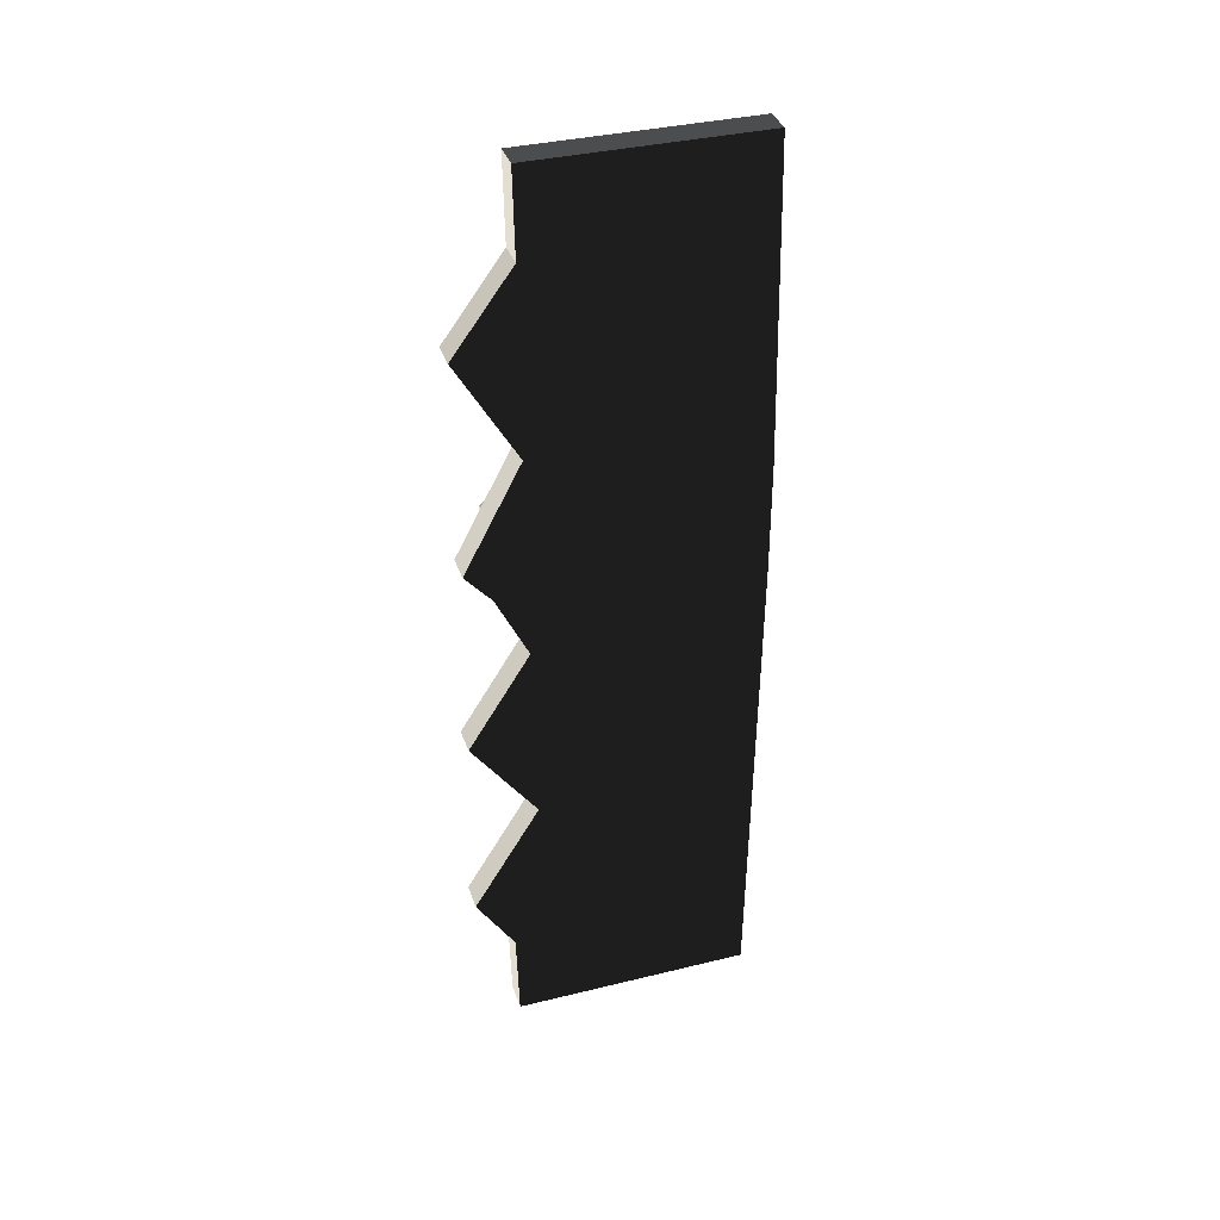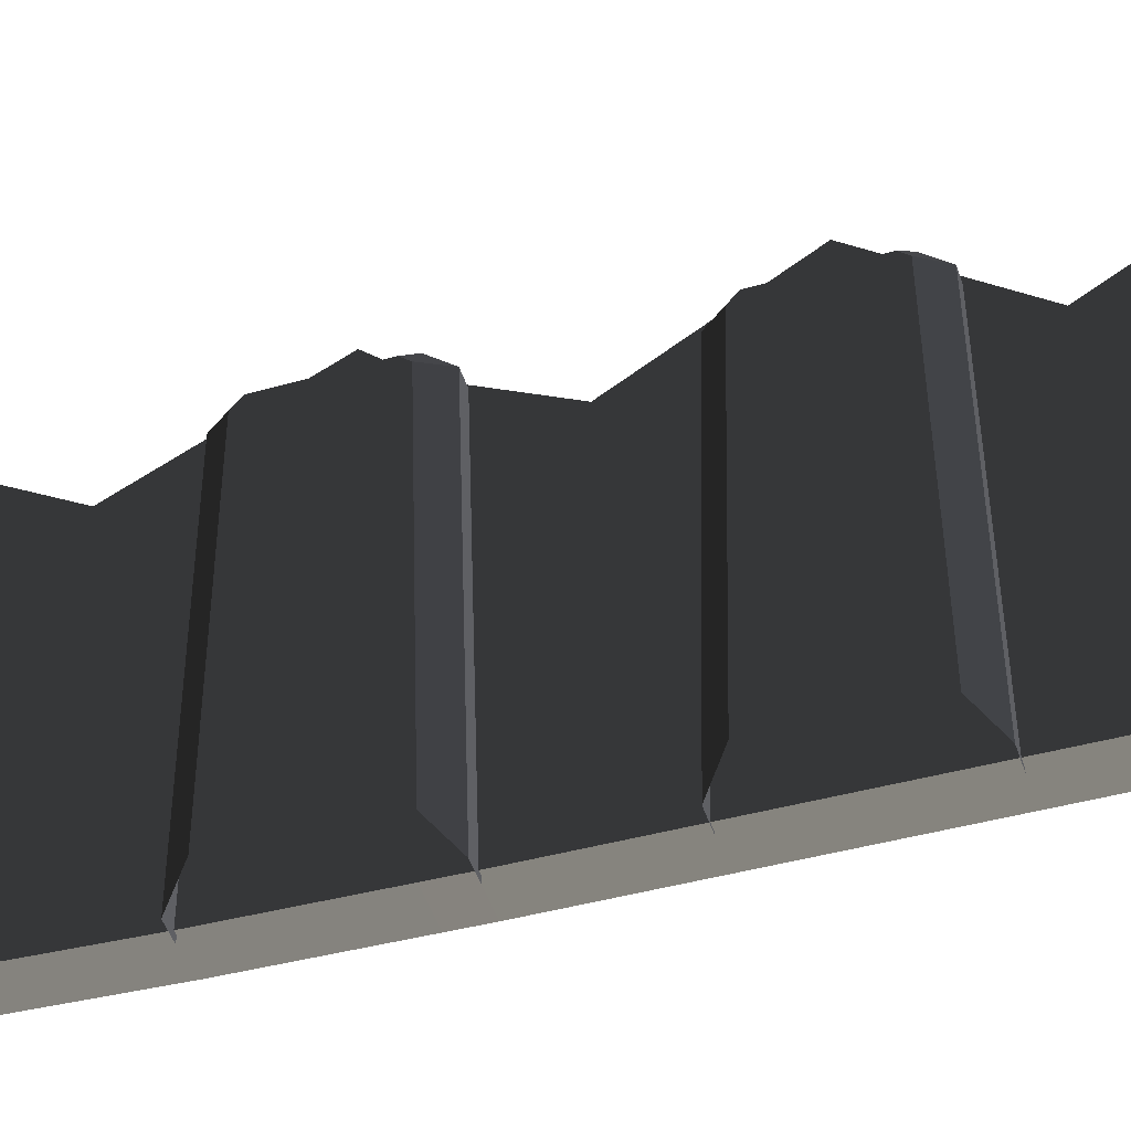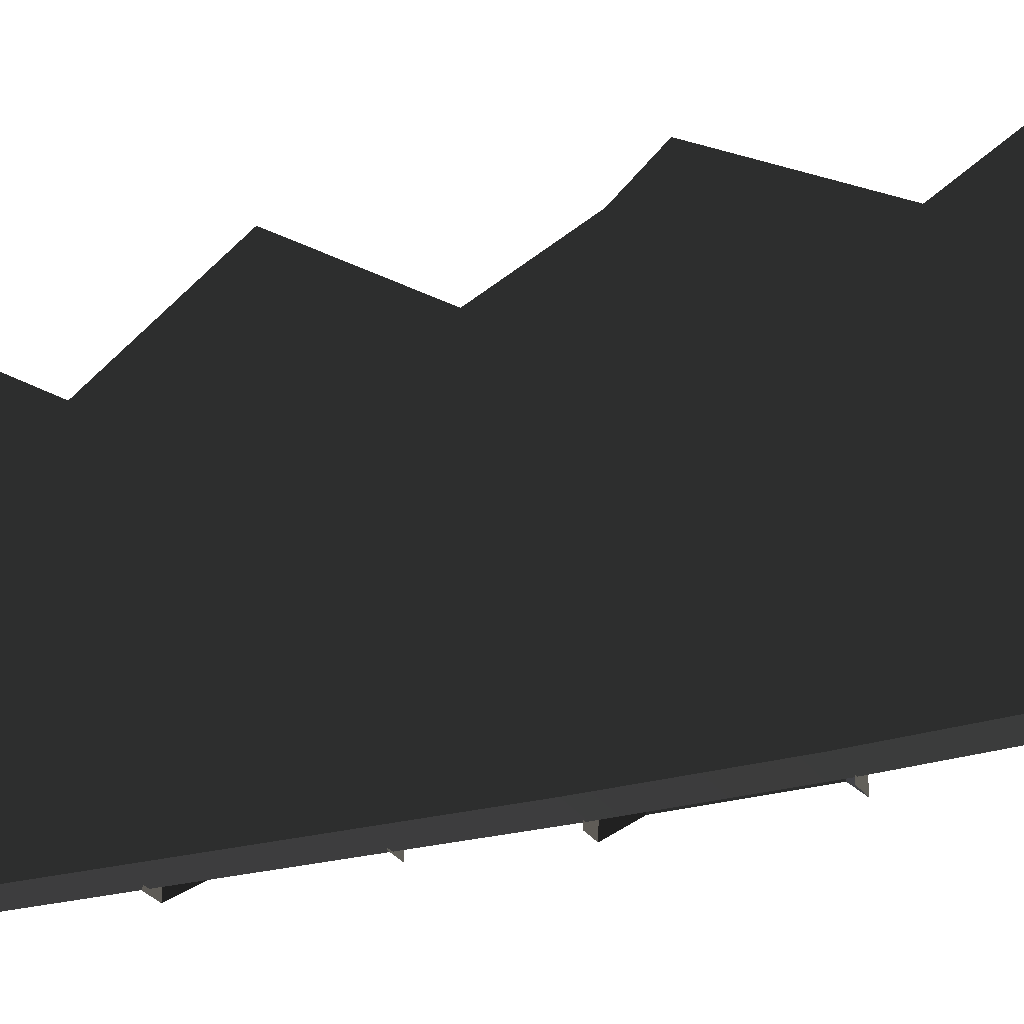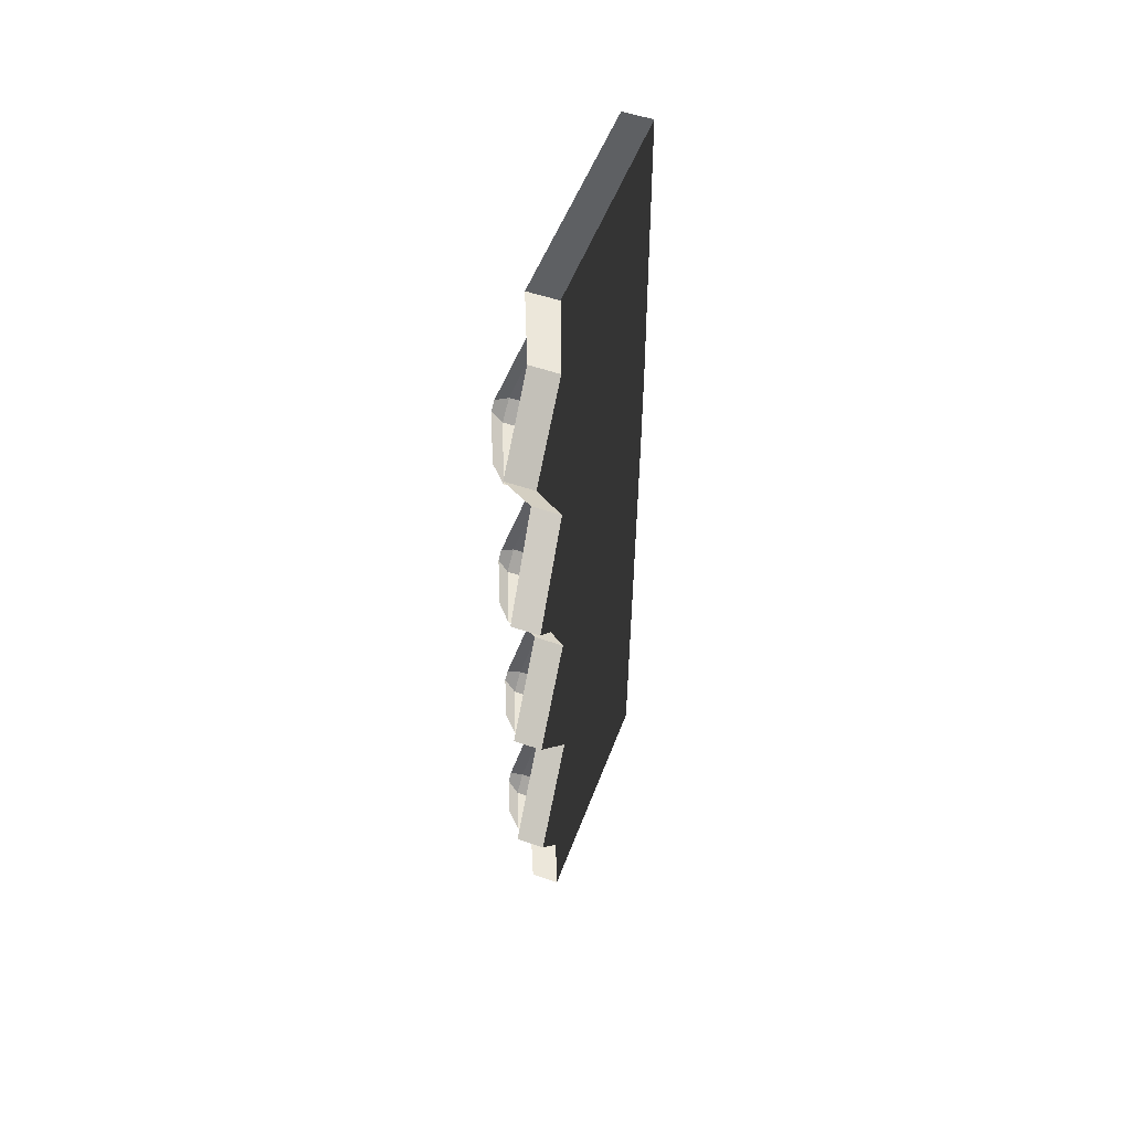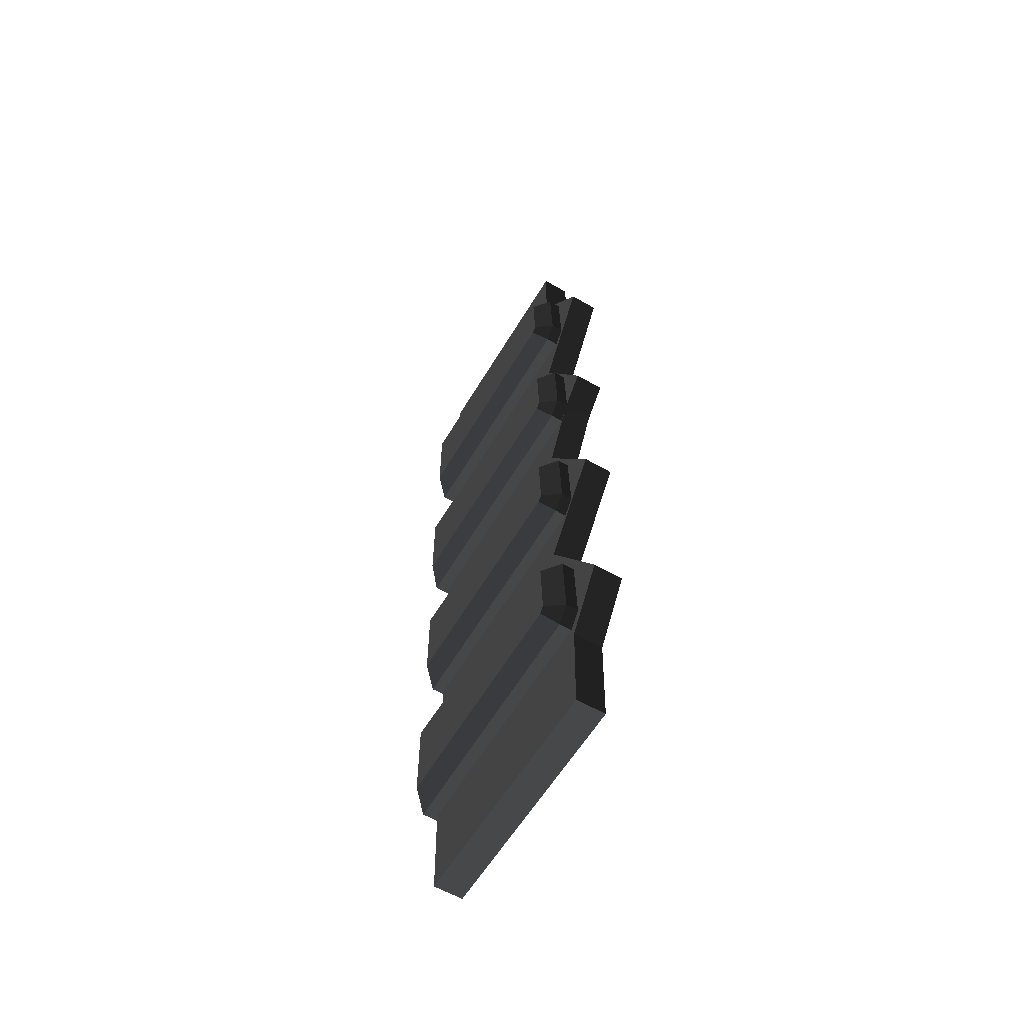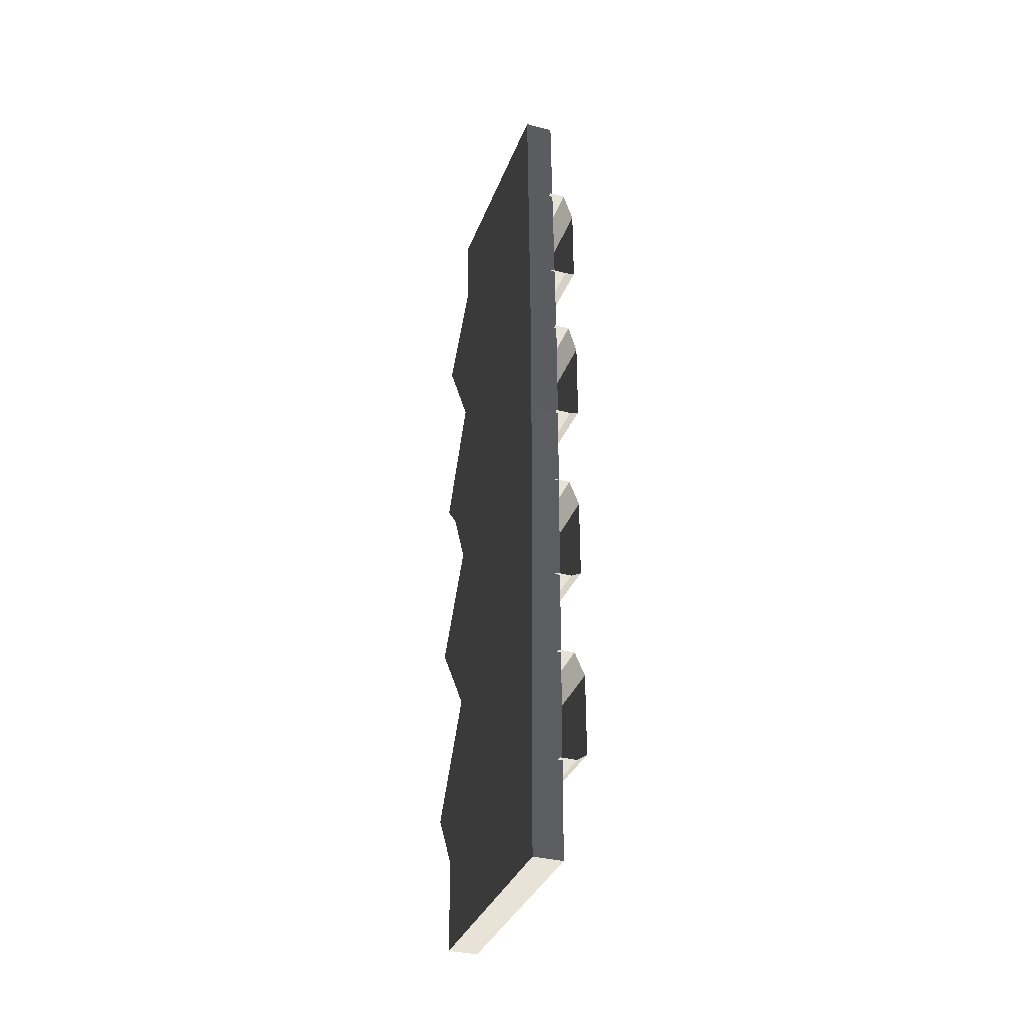
<metadata>
{"format":"obj","ext":"obj","renderer":"f3d","projection":"perspective","resolution":1024,"background":"white","views":[{"elev":36.3,"azim":72.3,"up":"+Y"},{"elev":-43.9,"azim":-73.2,"up":"+Z"},{"elev":-25.2,"azim":114.8,"up":"+Z"},{"elev":53.2,"azim":20.3,"up":"+Y"},{"elev":-59.4,"azim":-30.7,"up":"+Y"},{"elev":-34.8,"azim":160.7,"up":"+Y"}]}
</metadata>
<code>
v 0.2504 3.925 1.832
v 0.2504 1.108 2.011
v 0.2504 0.9064 -4.859
v 0.2504 1.53 2.352
v 0.2504 3.554 2.264
v 0.2504 4.044 -4.859
v 0.2504 -0.3192 1.451
v 0.2504 0.9064 -4.859
v 0.2503 -12.89 -4.672
v 0.2503 -5.554 1.345
v 0.2503 -12.89 2.06
v 0.2504 -3.044 3.168
v 0.2503 -10.29 2.122
v 0.2503 -8.59 3.198
v 0.2504 2.369 3.087
v 0.2504 12.84 -4.672
v 0.2504 3.925 1.832
v 0.2504 3.554 2.264
v 0.2504 5.394 1.5
v 0.2504 10.5 1.527
v 0.2504 8.261 3.166
v 0.2504 5.394 1.5
v 0.2504 2.369 3.087
v 0.2504 12.84 -4.672
v 0.2504 12.84 1.563
v 0.4063 -2.008 2.264
v -0.05052 -2.008 2.264
v -0.05052 -1.637 1.832
v 0.4063 -1.637 1.832
v -0.4867 -4.067 1.819
v -0.4867 -4.251 -4.466
v -0.4867 -1.918 -4.466
v -0.4867 -3.901 1.953
v -0.4867 -2.195 1.879
v -0.4867 -2.027 1.684
v 0.4063 -4.656 -4.859
v -0.05053 -4.656 -4.859
v -0.05053 -4.454 2.011
v 0.4063 -4.454 2.011
v 0.4063 -4.454 2.011
v -0.05053 -4.454 2.011
v -0.05052 -4.032 2.352
v 0.4063 -4.032 2.352
v 0.4063 -4.032 2.352
v -0.05052 -4.032 2.352
v -0.05052 -2.008 2.264
v 0.4063 -2.008 2.264
v -0.4867 -1.918 -4.466
v -0.05052 -1.518 -4.859
v -0.05052 -1.637 1.832
v -0.4867 -2.027 1.684
v -0.4867 -2.195 1.879
v -0.05052 -2.008 2.264
v -0.05052 -4.032 2.352
v -0.4867 -3.901 1.953
v -0.4867 -2.027 1.684
v -0.05052 -1.637 1.832
v -0.05052 -2.008 2.264
v -0.4867 -2.195 1.879
v -0.4867 -3.901 1.953
v -0.05052 -4.032 2.352
v -0.05053 -4.454 2.011
v -0.4867 -4.067 1.819
v -0.4867 -4.067 1.819
v -0.05053 -4.454 2.011
v -0.05053 -4.656 -4.859
v -0.4867 -4.251 -4.466
v 0.4063 -1.637 1.832
v -0.05052 -1.637 1.832
v -0.05052 -1.518 -4.859
v 0.4063 -1.518 -4.859
v 0.3678 -7.546 2.264
v -0.08898 -7.546 2.264
v -0.08898 -7.175 1.832
v 0.3678 -7.175 1.832
v -0.5251 -9.605 1.819
v -0.5251 -9.789 -4.466
v -0.5251 -7.456 -4.466
v -0.5251 -9.439 1.953
v -0.5251 -7.733 1.879
v -0.5251 -7.565 1.684
v 0.3678 -10.19 -4.859
v -0.08898 -10.19 -4.859
v -0.08898 -9.992 2.011
v 0.3678 -9.992 2.011
v 0.3678 -9.992 2.011
v -0.08898 -9.992 2.011
v -0.08898 -9.57 2.352
v 0.3678 -9.57 2.352
v 0.3678 -9.57 2.352
v -0.08898 -9.57 2.352
v -0.08898 -7.546 2.264
v 0.3678 -7.546 2.264
v -0.5251 -7.456 -4.466
v -0.08898 -7.056 -4.859
v -0.08898 -7.175 1.832
v -0.5251 -7.565 1.684
v -0.5251 -7.733 1.879
v -0.08898 -7.546 2.264
v -0.08898 -9.57 2.352
v -0.5251 -9.439 1.953
v -0.5251 -7.565 1.684
v -0.08898 -7.175 1.832
v -0.08898 -7.546 2.264
v -0.5251 -7.733 1.879
v -0.5251 -9.439 1.953
v -0.08898 -9.57 2.352
v -0.08898 -9.992 2.011
v -0.5251 -9.605 1.819
v -0.5251 -9.605 1.819
v -0.08898 -9.992 2.011
v -0.08898 -10.19 -4.859
v -0.5251 -9.789 -4.466
v 0.3678 -7.175 1.832
v -0.08898 -7.175 1.832
v -0.08898 -7.056 -4.859
v 0.3678 -7.056 -4.859
v 0.3678 9.198 2.264
v -0.08895 9.198 2.264
v -0.08895 9.587 1.832
v 0.3678 9.587 1.832
v -0.5252 7.041 1.819
v -0.5252 6.848 -4.466
v -0.5252 9.292 -4.466
v -0.5252 7.215 1.953
v -0.5252 9.002 1.879
v -0.5252 9.178 1.684
v 0.3678 6.424 -4.859
v -0.08895 6.424 -4.859
v -0.08895 6.635 2.011
v 0.3678 6.635 2.011
v 0.3678 6.635 2.011
v -0.08895 6.635 2.011
v -0.08895 7.077 2.352
v 0.3678 7.077 2.352
v 0.3678 7.077 2.352
v -0.08895 7.077 2.352
v -0.08895 9.198 2.264
v 0.3678 9.198 2.264
v -0.5252 9.292 -4.466
v -0.08895 9.711 -4.859
v -0.08895 9.587 1.832
v -0.5252 9.178 1.684
v -0.5252 9.002 1.879
v -0.08895 9.198 2.264
v -0.08895 7.077 2.352
v -0.5252 7.215 1.953
v -0.5252 9.178 1.684
v -0.08895 9.587 1.832
v -0.08895 9.198 2.264
v -0.5252 9.002 1.879
v -0.5252 7.215 1.953
v -0.08895 7.077 2.352
v -0.08895 6.635 2.011
v -0.5252 7.041 1.819
v -0.5252 7.041 1.819
v -0.08895 6.635 2.011
v -0.08895 6.424 -4.859
v -0.5252 6.848 -4.466
v 0.3678 9.587 1.832
v -0.08895 9.587 1.832
v -0.08895 9.711 -4.859
v 0.3678 9.711 -4.859
v 0.3317 3.582 2.33
v -0.09045 3.582 2.33
v -0.09045 3.963 1.887
v 0.3317 3.963 1.887
v -0.4936 1.468 1.873
v -0.4936 1.279 -4.578
v -0.4936 3.674 -4.578
v -0.4936 1.639 2.01
v -0.4936 3.39 1.935
v -0.4936 3.562 1.734
v 0.3317 0.8641 -4.981
v -0.09045 0.8641 -4.981
v -0.09045 1.071 2.07
v 0.3317 1.071 2.07
v 0.3317 1.071 2.07
v -0.09045 1.071 2.07
v -0.09045 1.504 2.42
v 0.3317 1.504 2.42
v 0.3317 1.504 2.42
v -0.09045 1.504 2.42
v -0.09045 3.582 2.33
v 0.3317 3.582 2.33
v -0.4936 3.674 -4.578
v -0.09045 4.085 -4.981
v -0.09045 3.963 1.887
v -0.4936 3.562 1.734
v -0.4936 3.39 1.935
v -0.09045 3.582 2.33
v -0.09045 1.504 2.42
v -0.4936 1.639 2.01
v -0.4936 3.562 1.734
v -0.09045 3.963 1.887
v -0.09045 3.582 2.33
v -0.4936 3.39 1.935
v -0.4936 1.639 2.01
v -0.09045 1.504 2.42
v -0.09045 1.071 2.07
v -0.4936 1.468 1.873
v -0.4936 1.468 1.873
v -0.09045 1.071 2.07
v -0.09045 0.8641 -4.981
v -0.4936 1.279 -4.578
v 0.3317 3.963 1.887
v -0.09045 3.963 1.887
v -0.09045 4.085 -4.981
v 0.3317 4.085 -4.981
v 1.065 3.925 1.832
v 1.065 0.9064 -4.859
v 1.065 1.108 2.011
v 1.065 1.53 2.352
v 1.065 3.554 2.264
v 1.065 4.044 -4.859
v 1.065 -0.3192 1.451
v 1.065 0.9064 -4.859
v 1.065 -12.89 -4.672
v 1.065 -5.554 1.345
v 1.065 -12.89 2.06
v 1.065 -3.044 3.168
v 1.065 -10.29 2.122
v 1.065 -8.59 3.198
v 1.065 2.369 3.087
v 1.065 12.84 -4.672
v 1.065 3.925 1.832
v 1.065 3.554 2.264
v 1.065 5.394 1.5
v 1.065 10.5 1.527
v 1.065 8.261 3.166
v 1.065 2.369 3.087
v 1.065 5.394 1.5
v 1.065 12.84 1.563
v 1.065 12.84 -4.672
v 0.2504 5.394 1.5
v 0.2504 8.261 3.166
v 1.065 8.261 3.166
v 1.065 5.394 1.5
v 0.2503 -5.554 1.345
v 0.2504 -3.044 3.168
v 1.065 -3.044 3.168
v 1.065 -5.554 1.345
v 0.2504 8.261 3.166
v 0.2504 10.5 1.527
v 1.065 10.5 1.527
v 1.065 8.261 3.166
v 0.2504 -3.044 3.168
v 0.2504 -0.3192 1.451
v 1.065 -0.3192 1.451
v 1.065 -3.044 3.168
v 0.2504 10.5 1.527
v 0.2504 12.84 1.563
v 1.065 12.84 1.563
v 1.065 10.5 1.527
v 0.2504 0.9064 -4.859
v 0.2503 -12.89 -4.672
v 1.065 -12.89 -4.672
v 1.065 0.9064 -4.859
v 0.2504 1.53 2.352
v 0.2504 2.369 3.087
v 1.065 2.369 3.087
v 1.065 1.53 2.352
v 0.2504 12.84 -4.672
v 0.2504 4.044 -4.859
v 1.065 4.044 -4.859
v 1.065 12.84 -4.672
v 1.065 0.9064 -4.859
v 0.2504 0.9064 -4.859
v 0.2504 -0.3192 1.451
v 0.2504 1.53 2.352
v 1.065 1.53 2.352
v 1.065 -0.3192 1.451
v 0.2503 -12.89 2.06
v 0.2503 -10.29 2.122
v 1.065 -10.29 2.122
v 1.065 -12.89 2.06
v 0.2504 12.84 1.563
v 0.2504 12.84 -4.672
v 1.065 12.84 -4.672
v 1.065 12.84 1.563
v 0.2503 -10.29 2.122
v 0.2503 -8.59 3.198
v 1.065 -8.59 3.198
v 1.065 -10.29 2.122
v 0.2503 -12.89 -4.672
v 0.2503 -12.89 2.06
v 1.065 -12.89 2.06
v 1.065 -12.89 -4.672
v 0.2504 2.369 3.087
v 0.2504 5.394 1.5
v 1.065 5.394 1.5
v 1.065 2.369 3.087
v 0.2503 -8.59 3.198
v 0.2503 -5.554 1.345
v 1.065 -5.554 1.345
v 1.065 -8.59 3.198
g EpicDoorBottom_36970_125
f 1 3 2
f 2 4 1
f 5 1 4
f 6 3 1
f 7 4 2
f 7 2 8
f 8 9 7
f 10 7 9
f 10 9 11
f 10 12 7
f 11 13 10
f 13 14 10
f 5 4 15
f 16 6 17
f 16 17 18
f 19 20 16
f 19 21 20
f 18 23 22
f 20 25 24
f 24 5 19
f 26 28 27
f 26 29 28
f 30 32 31
f 32 30 33
f 32 33 34
f 32 34 35
f 36 38 37
f 36 39 38
f 40 42 41
f 40 43 42
f 44 46 45
f 44 47 46
f 48 50 49
f 48 51 50
f 52 54 53
f 52 55 54
f 56 58 57
f 56 59 58
f 60 62 61
f 60 63 62
f 64 66 65
f 64 67 66
f 68 70 69
f 68 71 70
f 72 74 73
f 72 75 74
f 76 78 77
f 78 76 79
f 78 79 80
f 78 80 81
f 82 84 83
f 82 85 84
f 86 88 87
f 86 89 88
f 90 92 91
f 90 93 92
f 94 96 95
f 94 97 96
f 98 100 99
f 98 101 100
f 102 104 103
f 102 105 104
f 106 108 107
f 106 109 108
f 110 112 111
f 110 113 112
f 114 116 115
f 114 117 116
f 118 120 119
f 118 121 120
f 122 124 123
f 124 122 125
f 124 125 126
f 124 126 127
f 128 130 129
f 128 131 130
f 132 134 133
f 132 135 134
f 136 138 137
f 136 139 138
f 140 142 141
f 140 143 142
f 144 146 145
f 144 147 146
f 148 150 149
f 148 151 150
f 152 154 153
f 152 155 154
f 156 158 157
f 156 159 158
f 160 162 161
f 160 163 162
f 164 166 165
f 164 167 166
f 168 170 169
f 170 168 171
f 170 171 172
f 170 172 173
f 174 176 175
f 174 177 176
f 178 180 179
f 178 181 180
f 182 184 183
f 182 185 184
f 186 188 187
f 186 189 188
f 190 192 191
f 190 193 192
f 194 196 195
f 194 197 196
f 198 200 199
f 198 201 200
f 202 204 203
f 202 205 204
f 206 208 207
f 206 209 208
f 210 212 211
f 212 210 213
f 214 213 210
f 215 210 211
f 216 212 213
f 216 217 212
f 217 216 218
f 219 218 216
f 219 220 218
f 219 216 221
f 220 219 222
f 222 219 223
f 214 224 213
f 225 226 215
f 225 227 226
f 228 225 229
f 228 229 230
f 227 232 231
f 229 234 233
f 234 228 214
f 235 237 236
f 235 238 237
f 239 241 240
f 239 242 241
f 243 245 244
f 243 246 245
f 247 249 248
f 247 250 249
f 251 253 252
f 251 254 253
f 255 257 256
f 255 258 257
f 259 261 260
f 259 262 261
f 263 265 264
f 263 266 265
f 264 265 267
f 264 267 268
f 269 271 270
f 269 272 271
f 273 275 274
f 273 276 275
f 277 279 278
f 277 280 279
f 281 283 282
f 281 284 283
f 285 287 286
f 285 288 287
f 289 291 290
f 289 292 291
f 293 295 294
f 293 296 295

</code>
